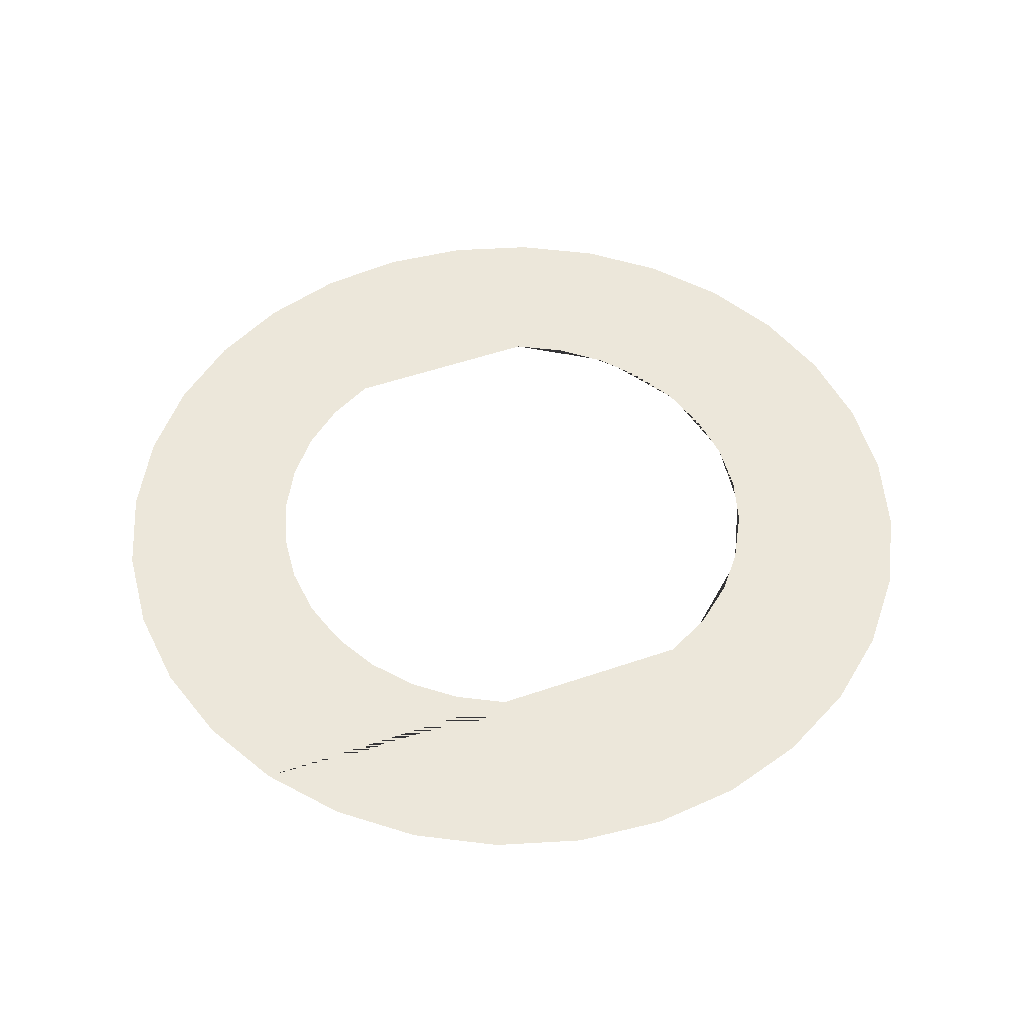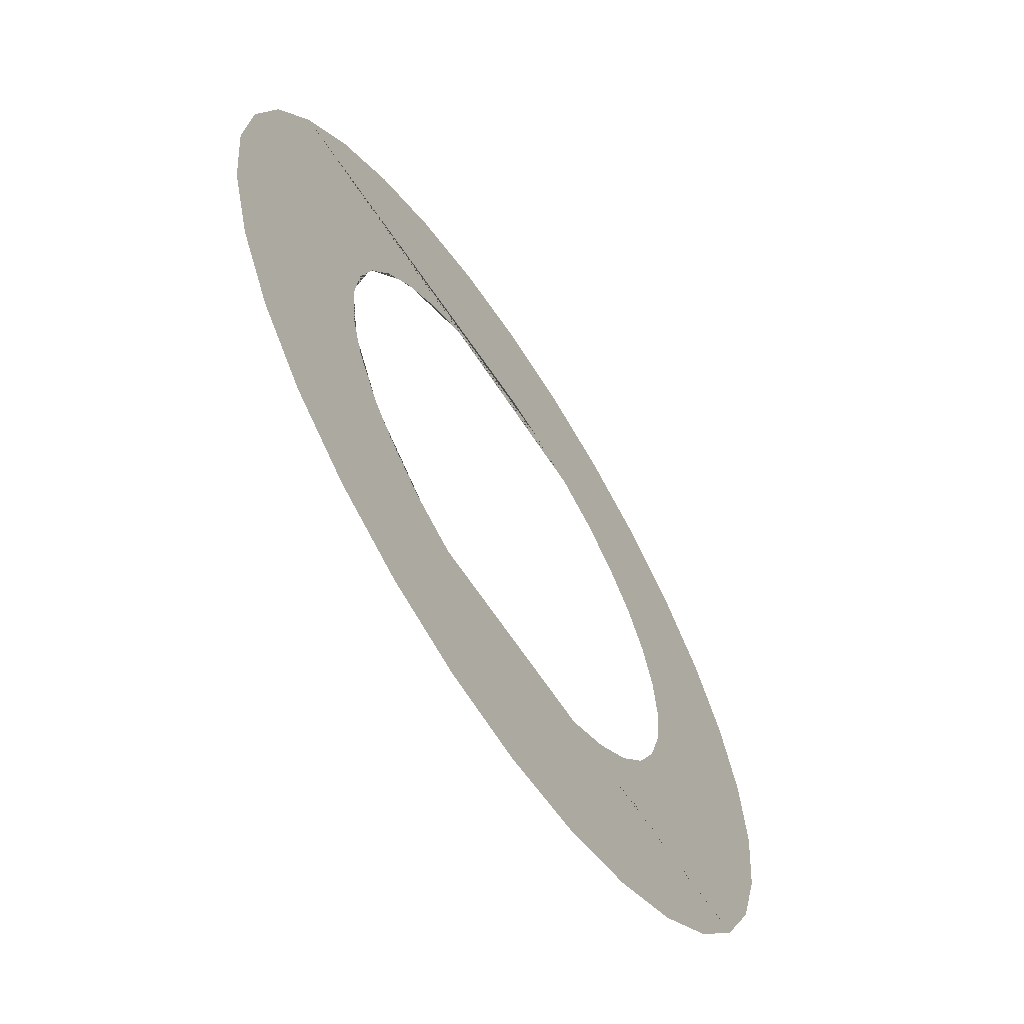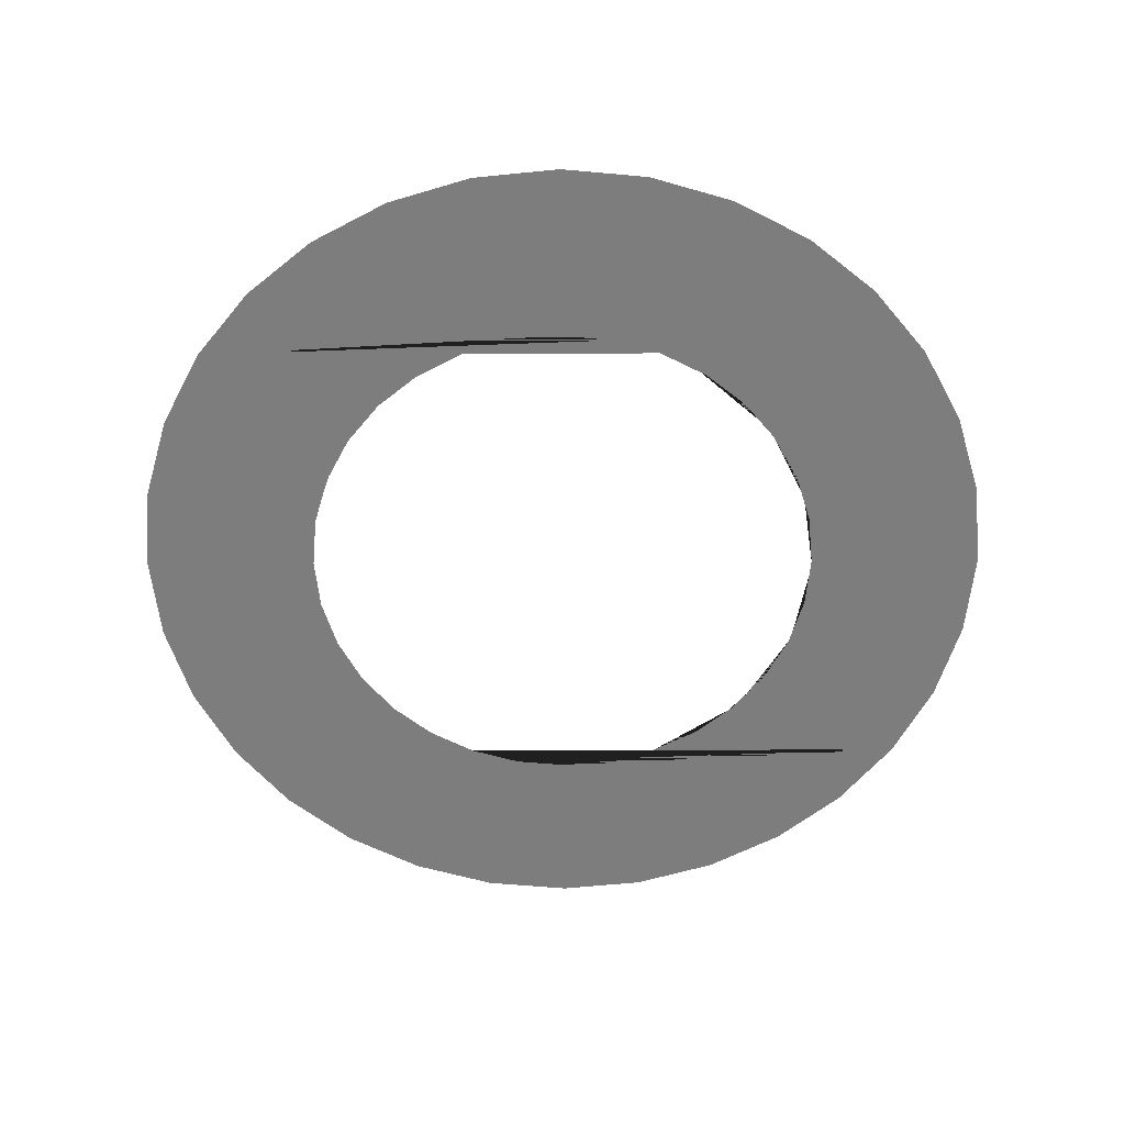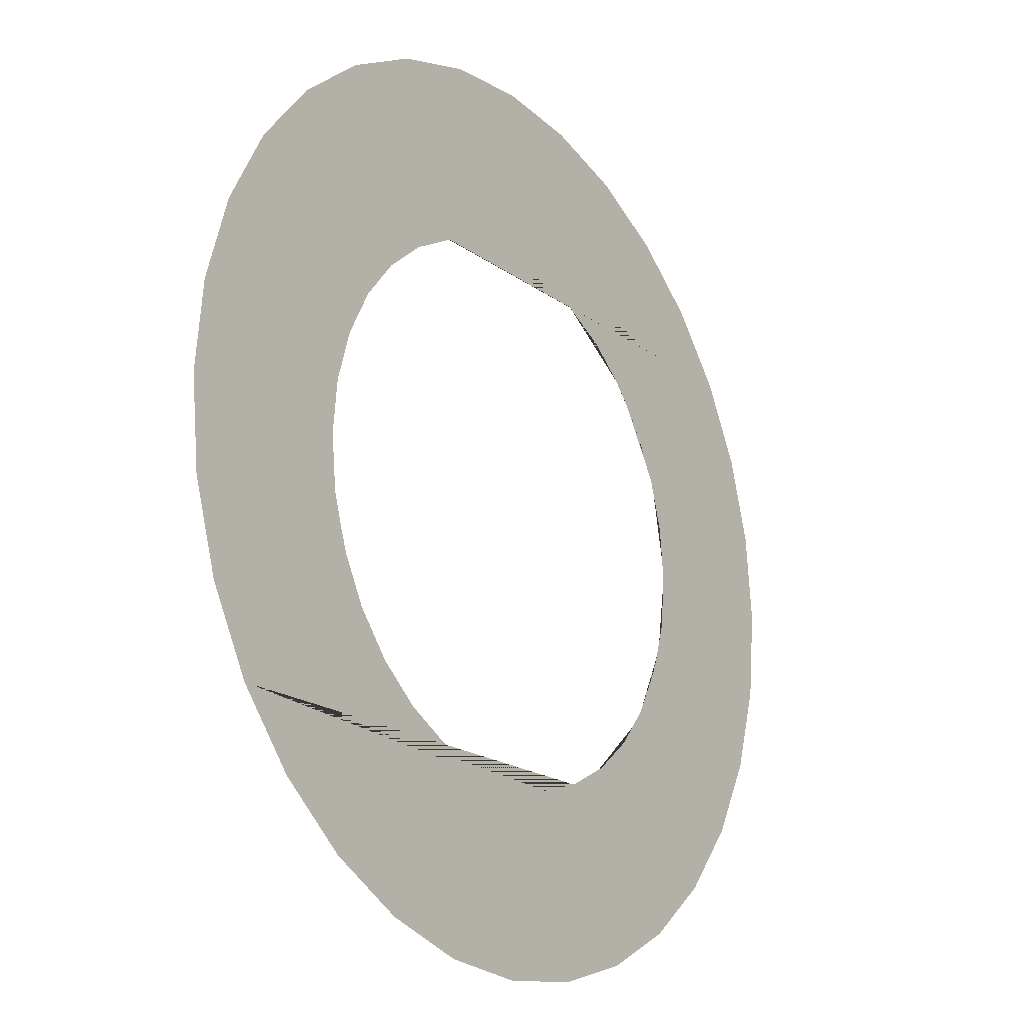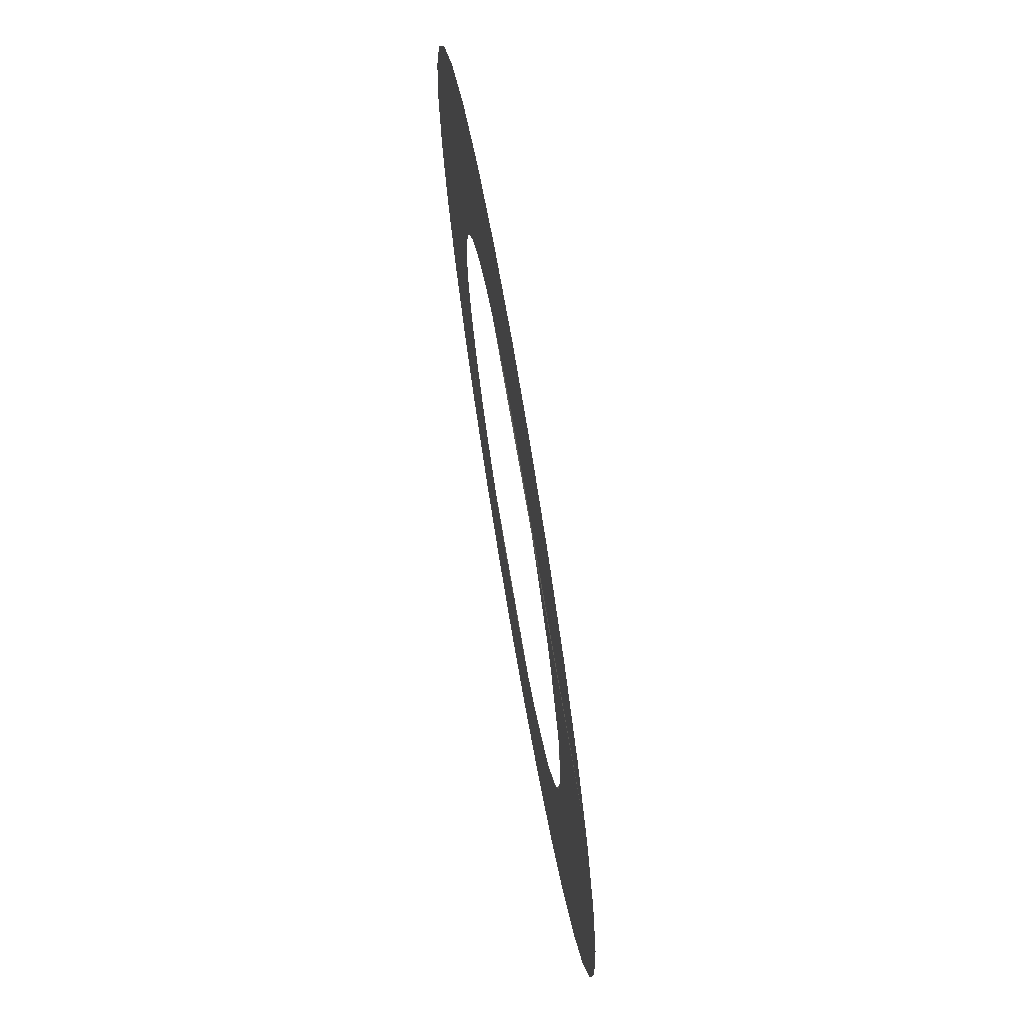
<metadata>
{"format":"obj","ext":"obj","renderer":"f3d","projection":"perspective","resolution":1024,"background":"white","views":[{"elev":51.4,"azim":-20.5,"up":"+Z"},{"elev":-63.8,"azim":122.9,"up":"+Y"},{"elev":-59.2,"azim":0.3,"up":"+Z"},{"elev":-18.7,"azim":-54.0,"up":"+Y"},{"elev":72.2,"azim":80.4,"up":"+Y"}]}
</metadata>
<code>
o Circle_Circle.003
v -0.3827 0.9239 0
v -0.1951 0.9808 0
v 0.3827 0.9239 0
v -0.5556 0.8315 0
v 0 1 0
v 0.1951 0.9808 0
v -0.7071 0.7071 0
v 0.7071 0.7071 0
v -0.8315 0.5556 0
v 0.8315 0.5556 -0
v 0.2255 0.5556 0
v 0.1171 0.5885 0
v 0 0.6 0
v -0.1171 0.5885 0
v -0.2296 0.5543 0
v 0.9239 0.3827 -0
v 0.4137 0.4329 0
v 0.3333 0.4989 0
v -0.3213 0.5053 0
v -0.9239 0.3827 0
v -0.3333 0.4989 0
v -0.4243 0.4243 0
v -0.4584 0.3827 0
v 0.4584 0.3827 -0
v 0.9808 0.1951 -0
v 0.5543 0.2296 -0
v 0.4989 0.3333 -0
v 0.4243 0.4243 0
v -0.4989 0.3333 0
v -0.9808 0.1951 0
v -0.5543 0.2296 0
v -0.5648 0.1951 0
v 0.5648 0.1951 -0
v 1 1e-06 -0
v 0.5961 0.03978 -0
v 0.5885 0.1171 -0
v -0.5769 0.1553 0
v -1 0 0
v -0.5885 0.1171 0
v -0.6 0 0
v 0.6 1e-06 -0
v 0.9808 -0.1951 -0
v 0.5769 -0.1553 -0
v 0.5885 -0.1171 -0
v -0.5961 -0.03978 0
v -0.9808 -0.1951 0
v -0.5885 -0.1171 0
v -0.5648 -0.1951 0
v 0.5648 -0.1951 -0
v 0.9239 -0.3827 -0
v 0.4932 -0.3403 -0
v 0.5543 -0.2296 -0
v -0.5501 -0.2375 0
v -0.9239 -0.3827 0
v -0.4989 -0.3333 0
v -0.4584 -0.3827 0
v 0.4584 -0.3827 -0
v 0.8315 -0.5556 -0
v 0.3213 -0.5053 -0
v 0.3333 -0.4989 -0
v 0.4243 -0.4243 -0
v -0.4243 -0.4243 0
v -0.4137 -0.4329 -0
v -0.8315 -0.5556 0
v -0.3333 -0.4989 -0
v -0.2296 -0.5543 -0
v -0.1171 -0.5885 -0
v -0 -0.6 -0
v 0.1171 -0.5885 -0
v 0.2255 -0.5556 -0
v 0.7071 -0.7071 -0
v -0.7071 -0.7071 0
v 0.5556 -0.8315 -0
v -0.5556 -0.8315 -0
v 0.3827 -0.9239 -0
v -0.3827 -0.9239 -0
v -0.1951 -0.9808 -0
v 0.1951 -0.9808 -0
v -0 -1 -0
v 0.5556 0.8315 0
f 1 2 3
f 4 1 3
f 2 5 6 3
f 7 4 8
f 9 7 8
f 10 11 12 13 14 15 9 8
f 11 10 16 17 18
f 9 15 19
f 20 9 19 21 22 23
f 24 16 25 26 27
f 17 16 24 28
f 20 23 29
f 30 20 29 31 32
f 33 25 34 35 36
f 26 25 33
f 30 32 37
f 38 30 37 39 40
f 41 34 42 43 44
f 35 34 41
f 38 40 45
f 46 38 45 47 48
f 49 42 50 51 52
f 43 42 49
f 46 48 53
f 54 46 53 55 56
f 57 50 58 59 60 61
f 51 50 57
f 54 56 62 63
f 64 54 63 65 66
f 64 66 67 68 69 70 58 71
f 59 58 70
f 72 64 71
f 72 71 73
f 74 72 73
f 74 73 75
f 76 74 77
f 78 77 75
f 77 74 75
f 77 78 79
f 4 3 80 8

</code>
